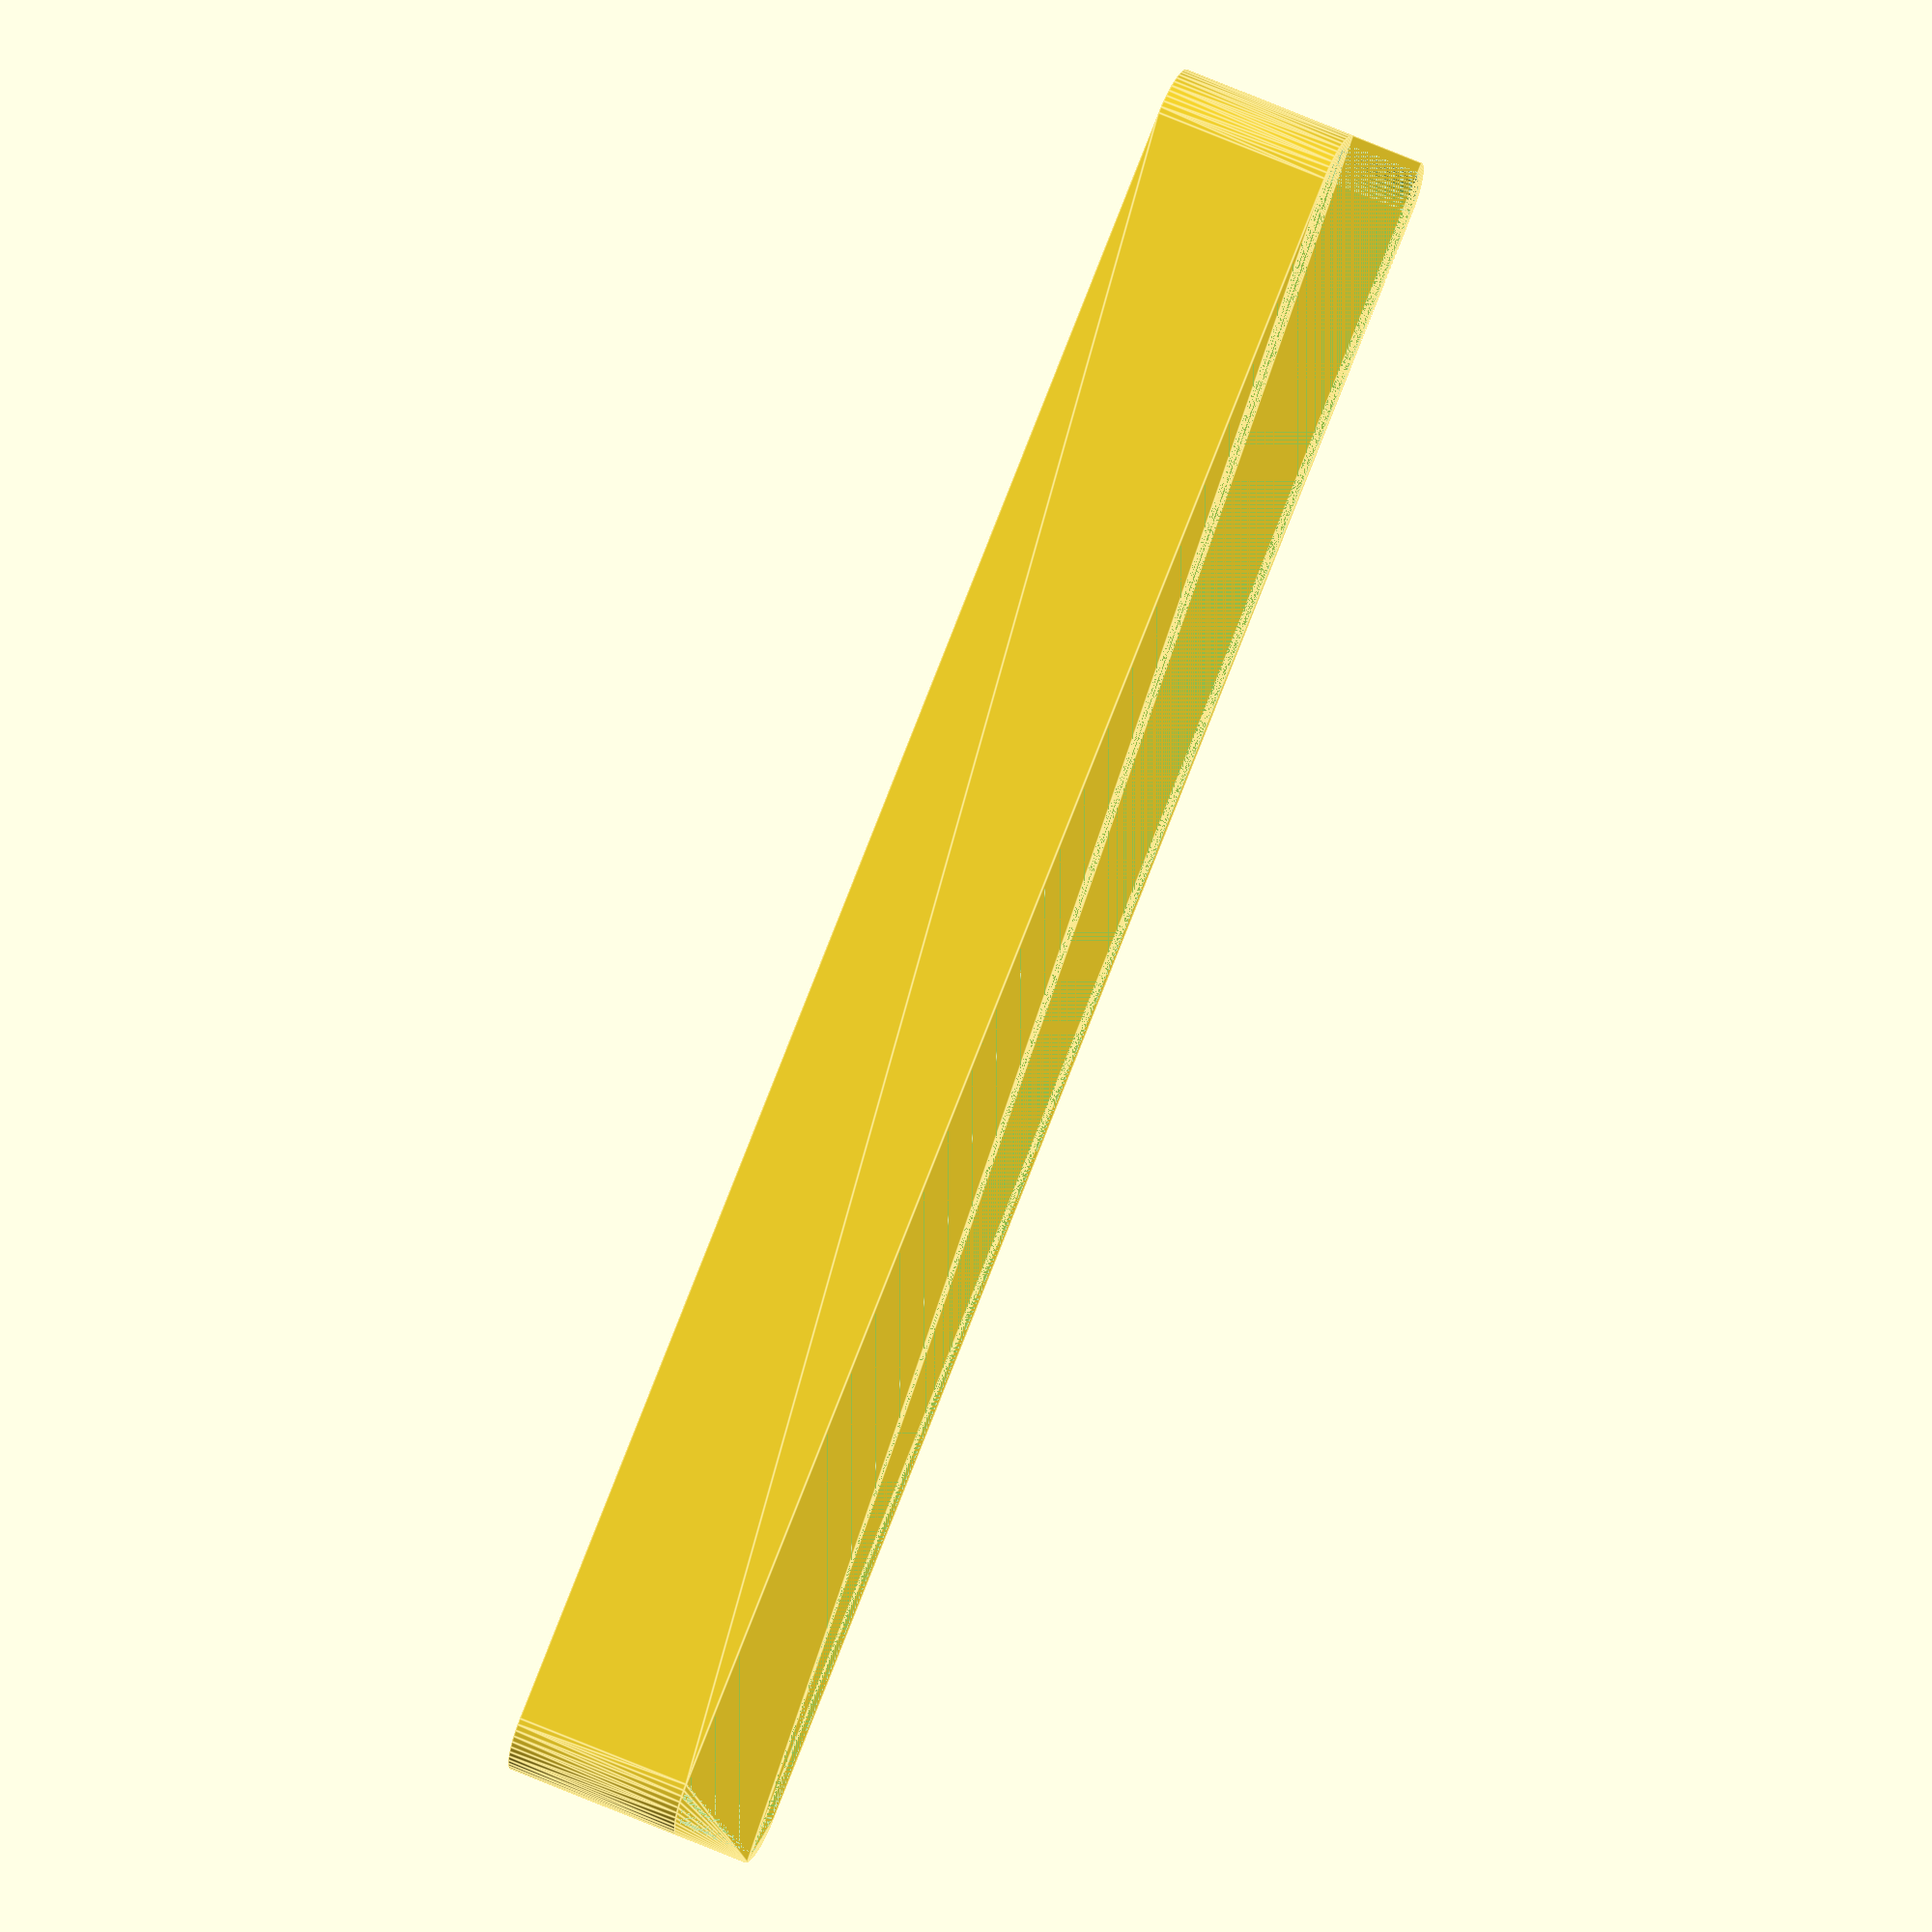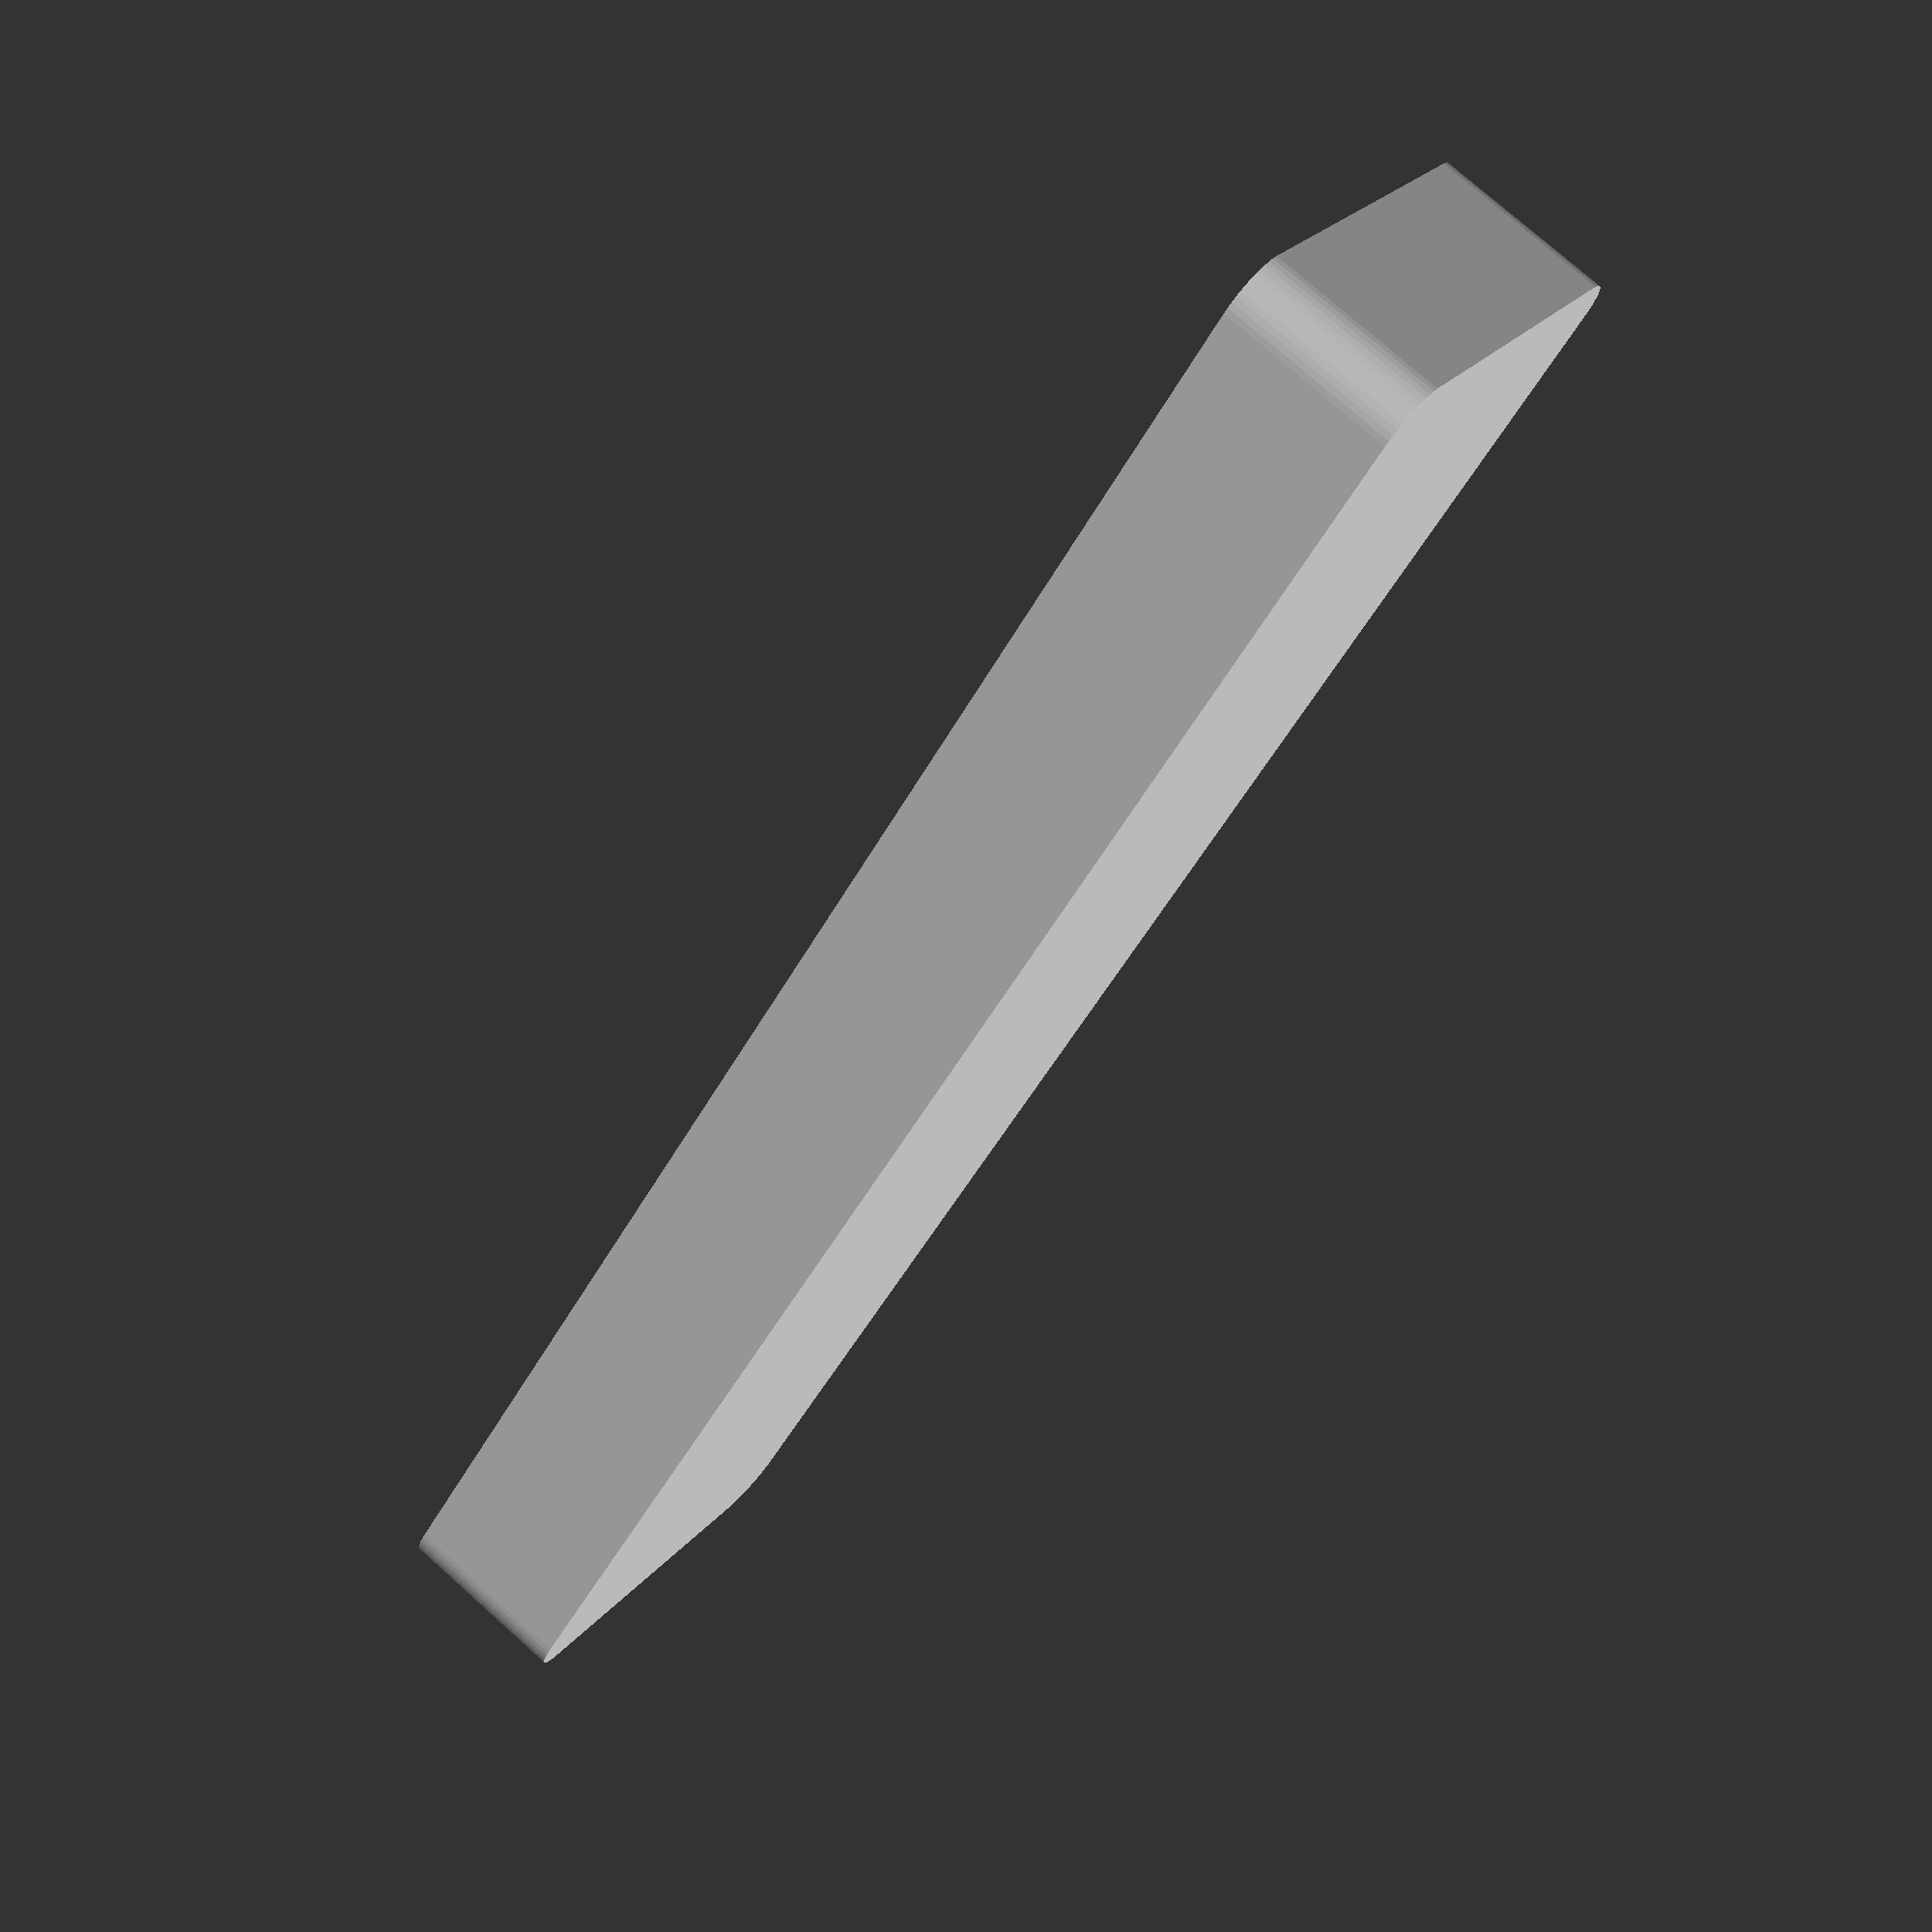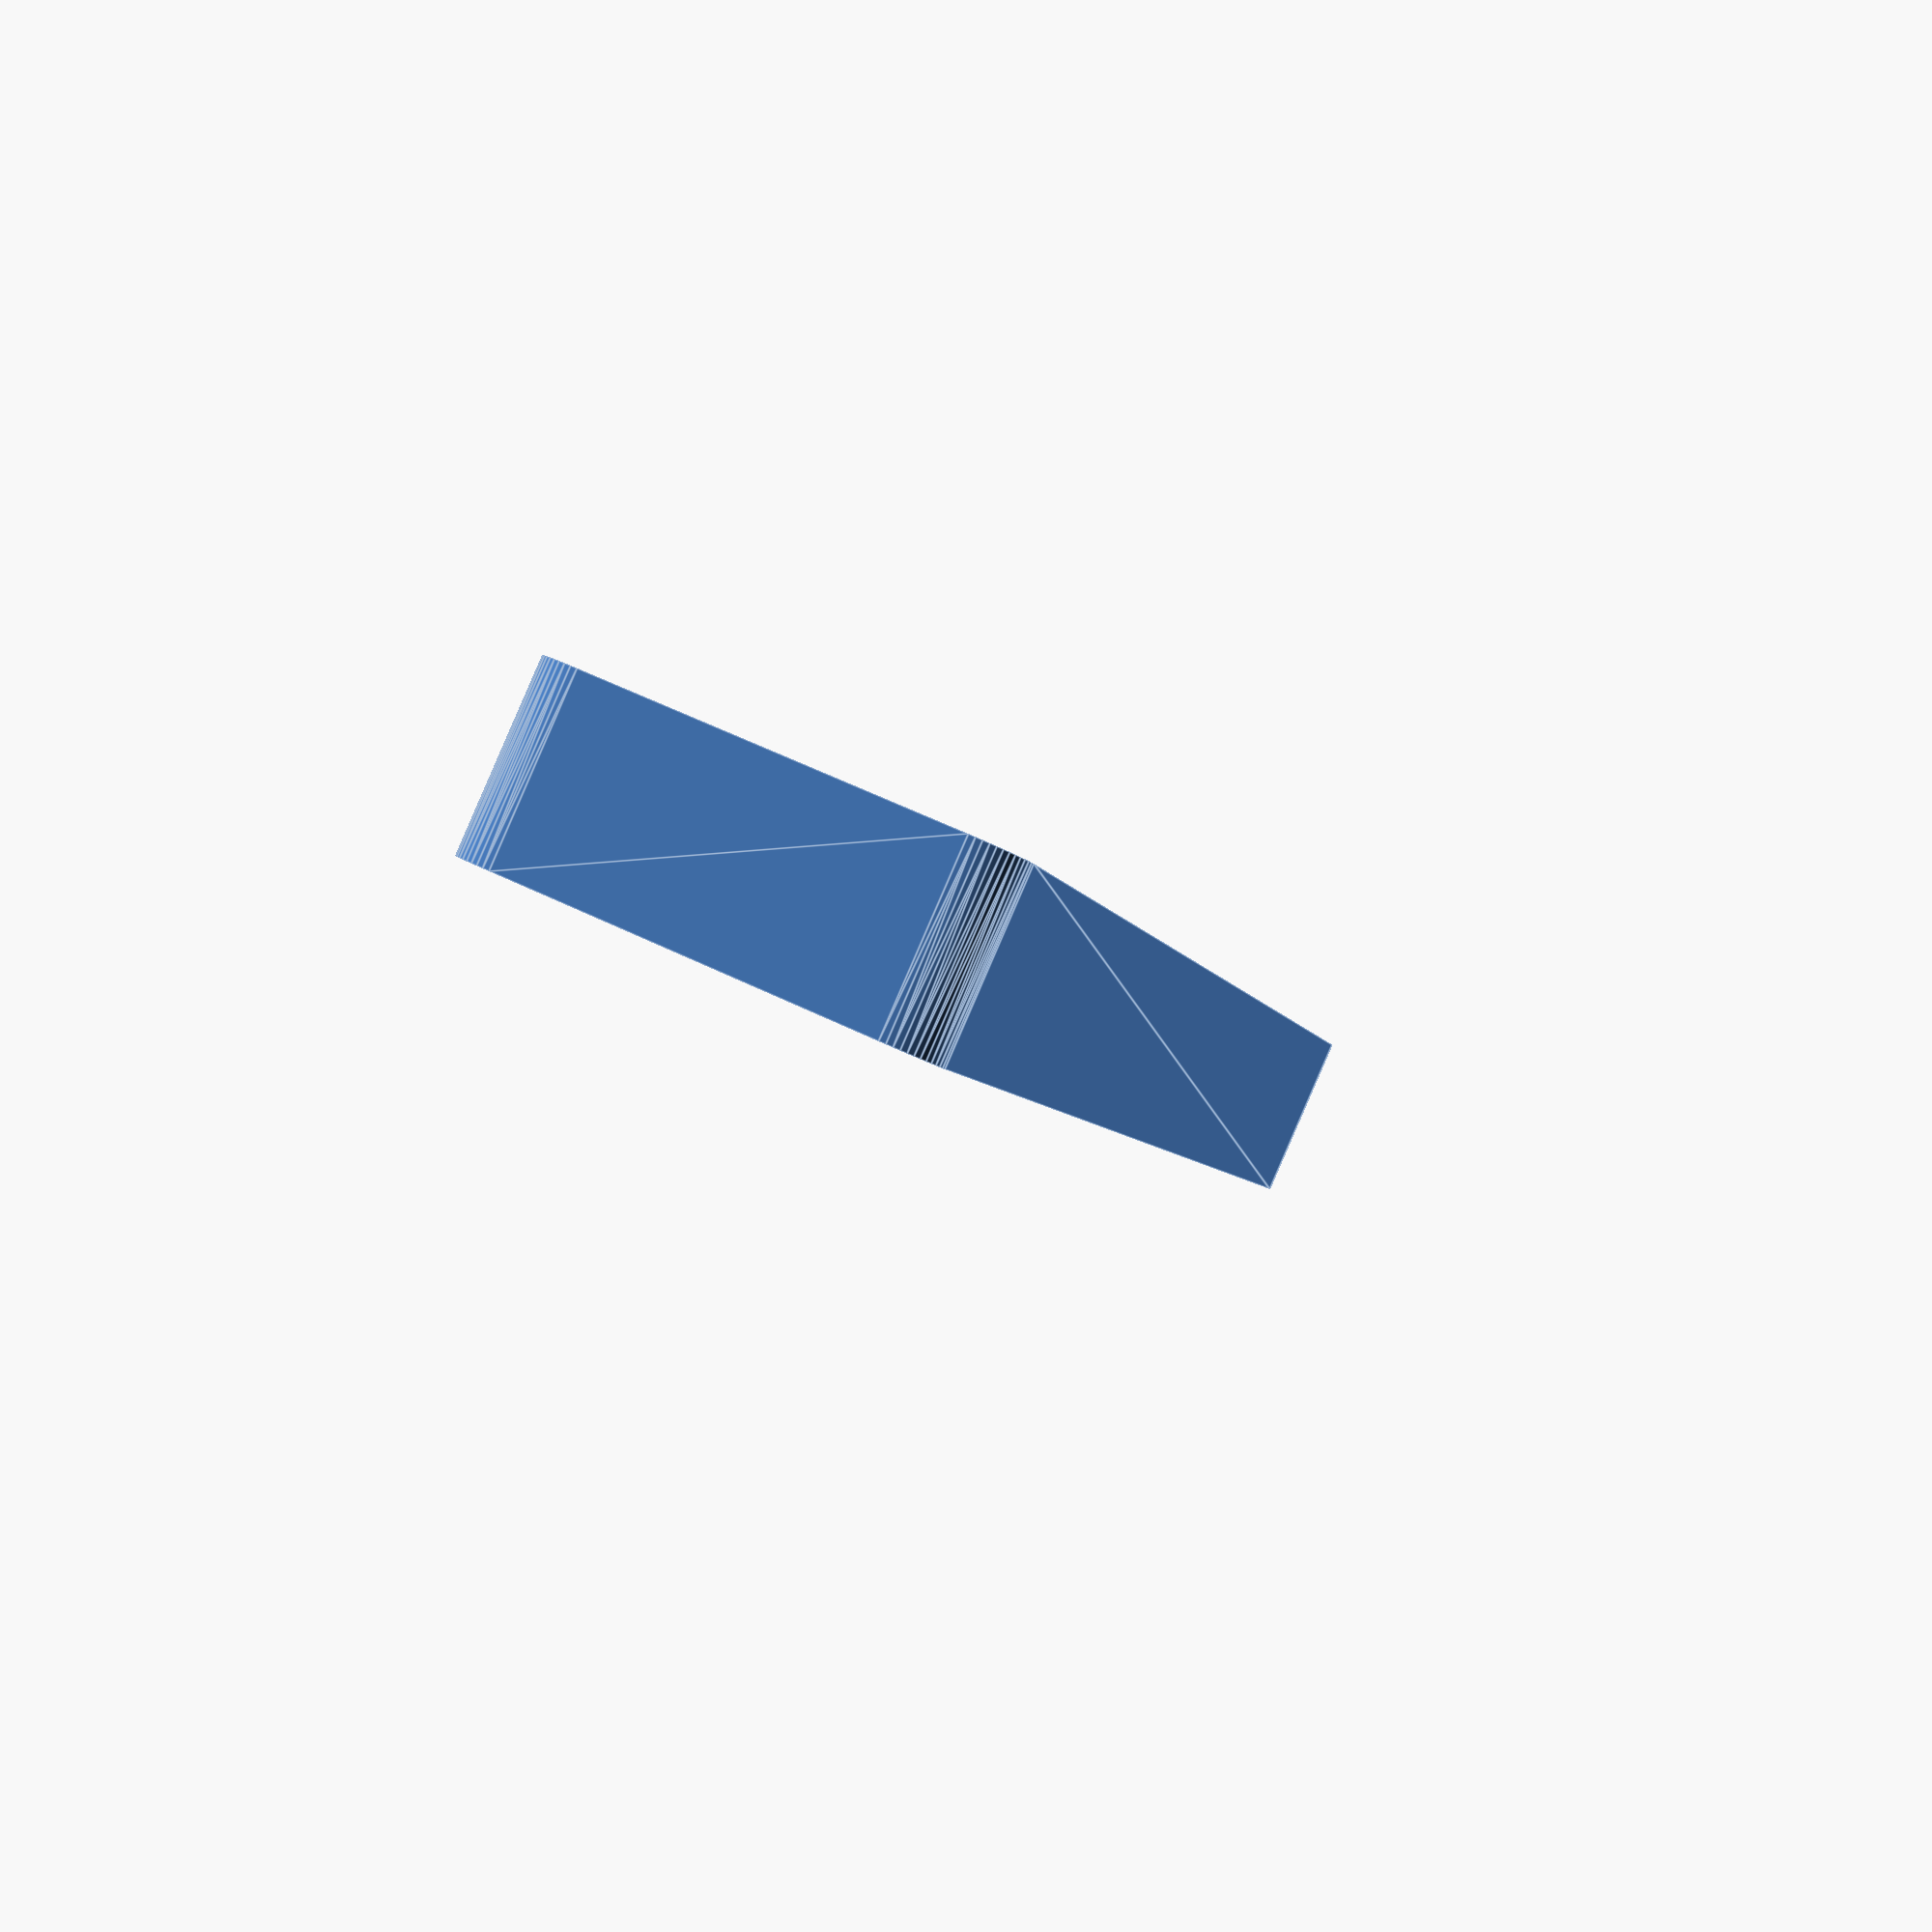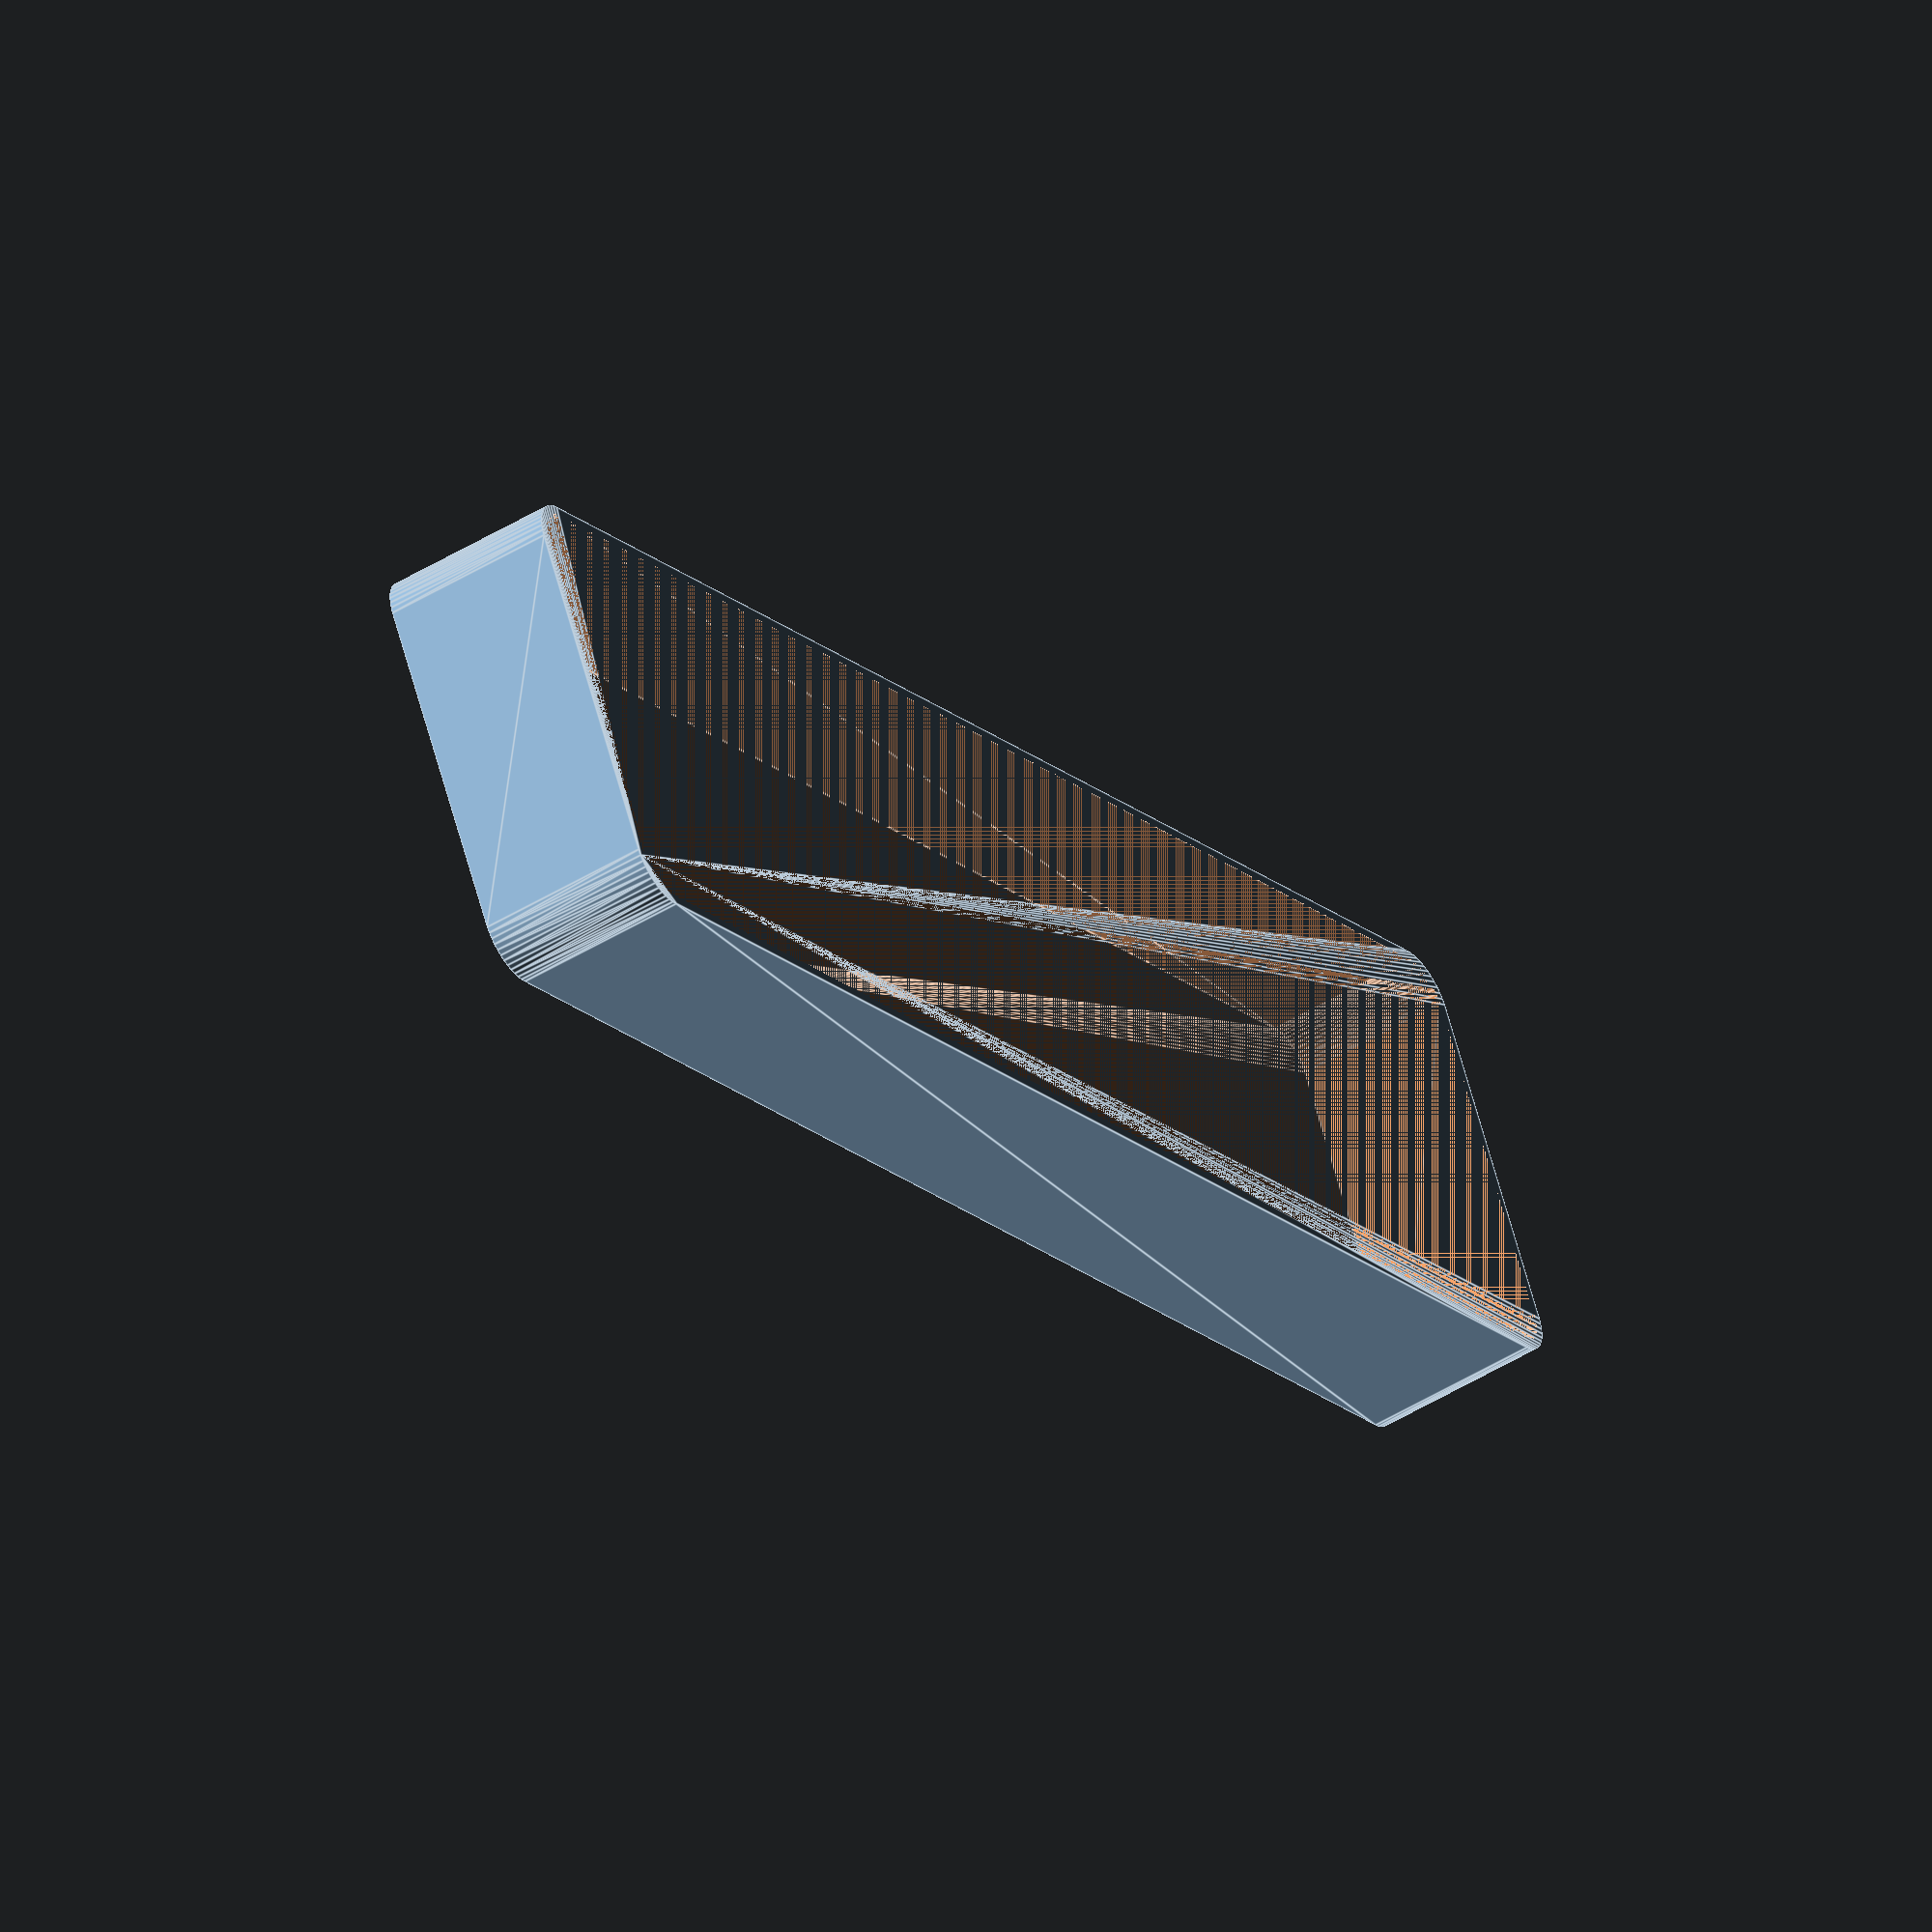
<openscad>
$fn = 50;


difference() {
	union() {
		hull() {
			translate(v = [-17.5000000000, 85.0000000000, 0]) {
				cylinder(h = 18, r = 5);
			}
			translate(v = [17.5000000000, 85.0000000000, 0]) {
				cylinder(h = 18, r = 5);
			}
			translate(v = [-17.5000000000, -85.0000000000, 0]) {
				cylinder(h = 18, r = 5);
			}
			translate(v = [17.5000000000, -85.0000000000, 0]) {
				cylinder(h = 18, r = 5);
			}
		}
	}
	union() {
		translate(v = [0, 0, 2]) {
			hull() {
				translate(v = [-17.5000000000, 85.0000000000, 0]) {
					cylinder(h = 16, r = 4);
				}
				translate(v = [17.5000000000, 85.0000000000, 0]) {
					cylinder(h = 16, r = 4);
				}
				translate(v = [-17.5000000000, -85.0000000000, 0]) {
					cylinder(h = 16, r = 4);
				}
				translate(v = [17.5000000000, -85.0000000000, 0]) {
					cylinder(h = 16, r = 4);
				}
			}
		}
	}
}
</openscad>
<views>
elev=119.7 azim=62.6 roll=245.4 proj=o view=edges
elev=103.9 azim=315.9 roll=48.3 proj=p view=solid
elev=270.5 azim=166.5 roll=23.4 proj=p view=edges
elev=229.8 azim=62.0 roll=236.1 proj=o view=edges
</views>
